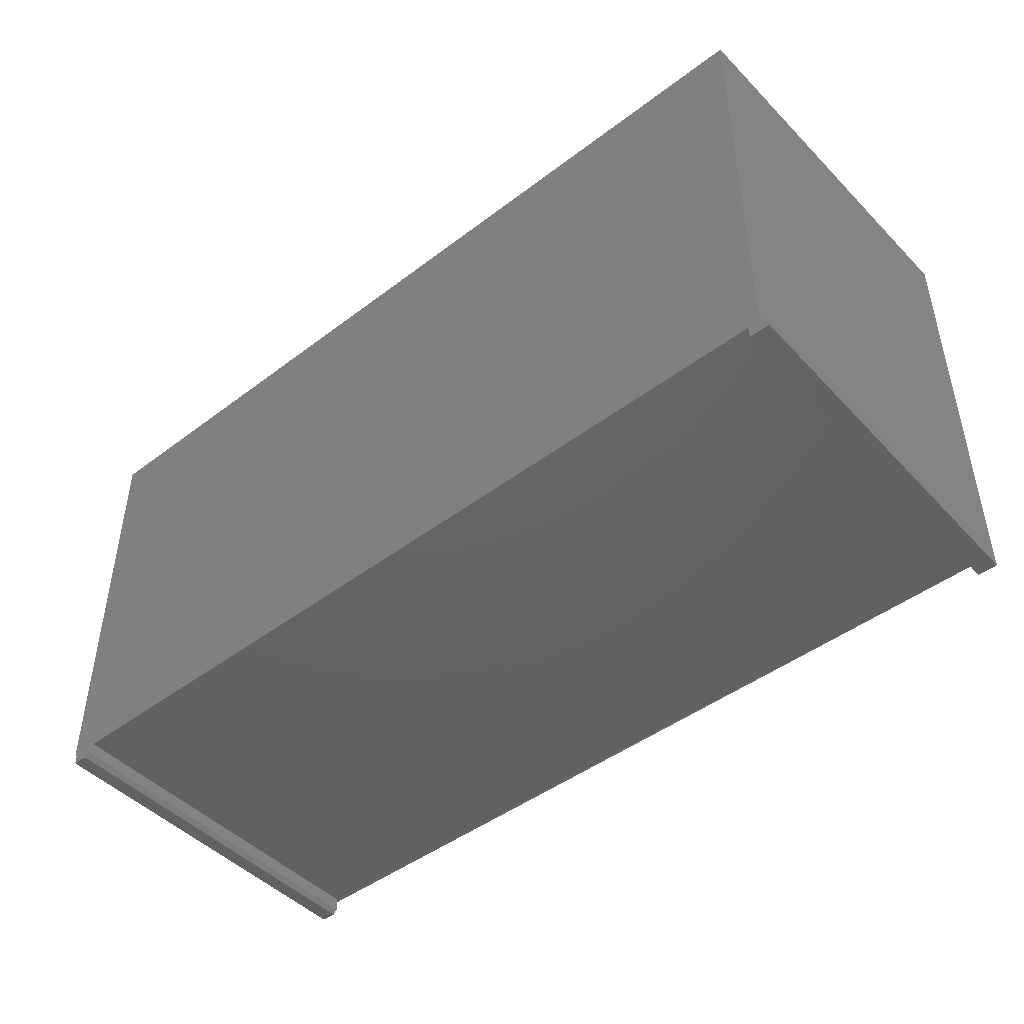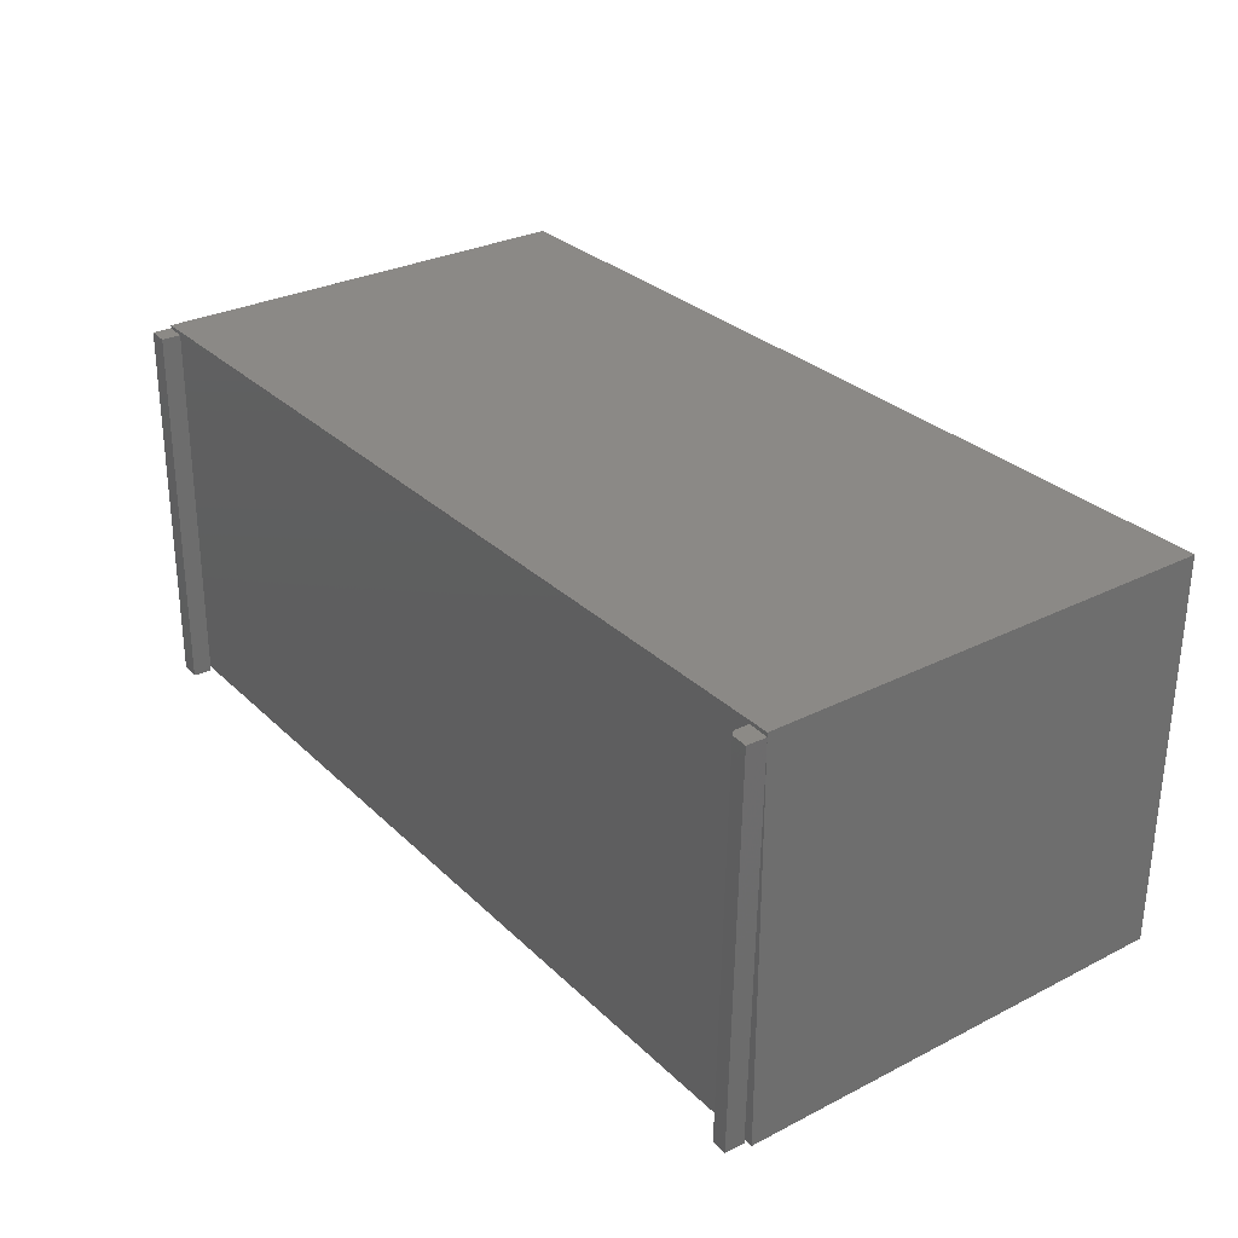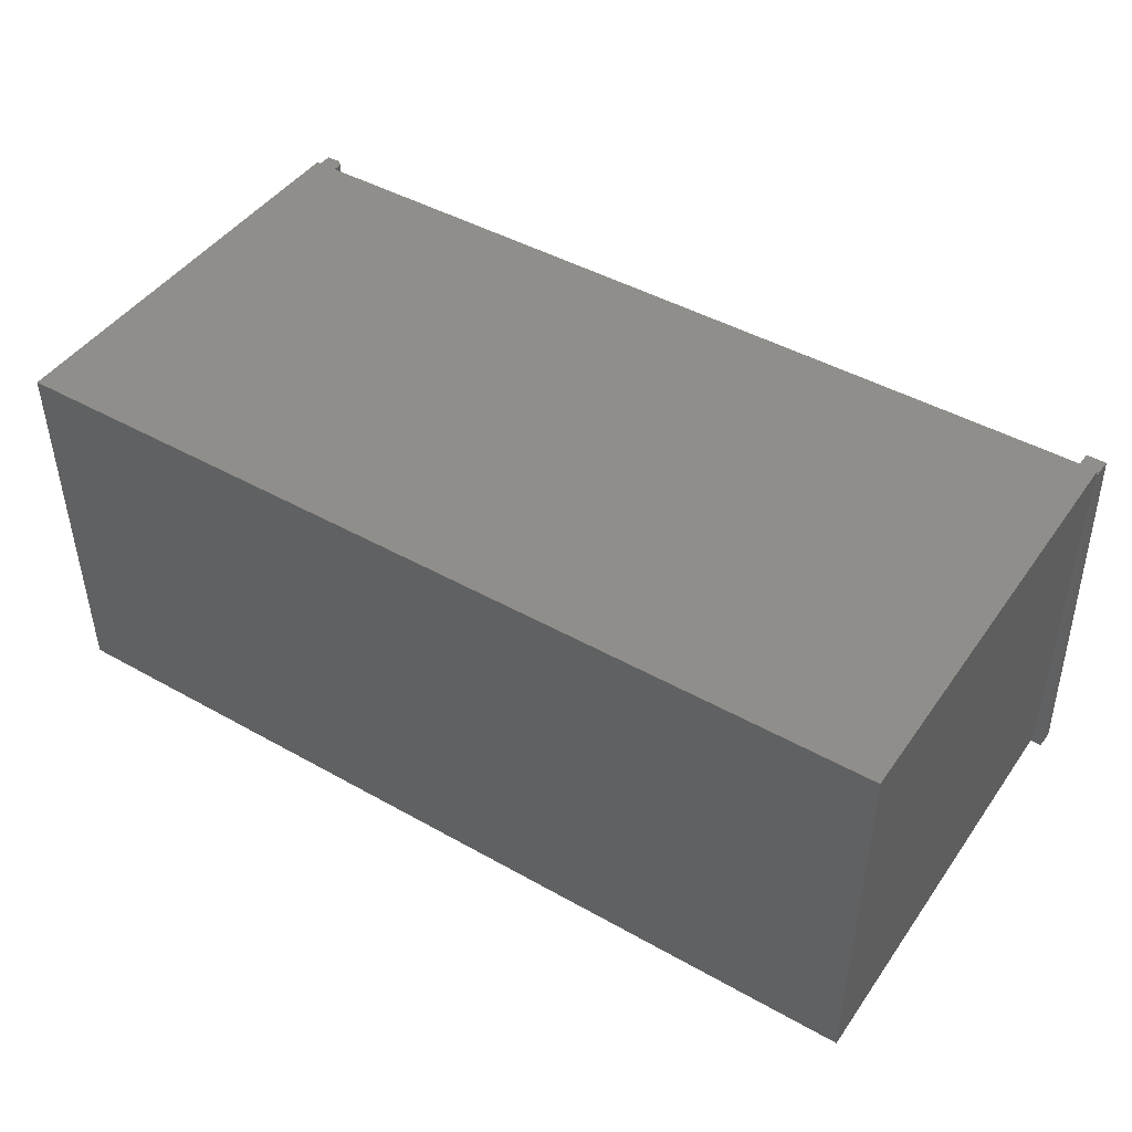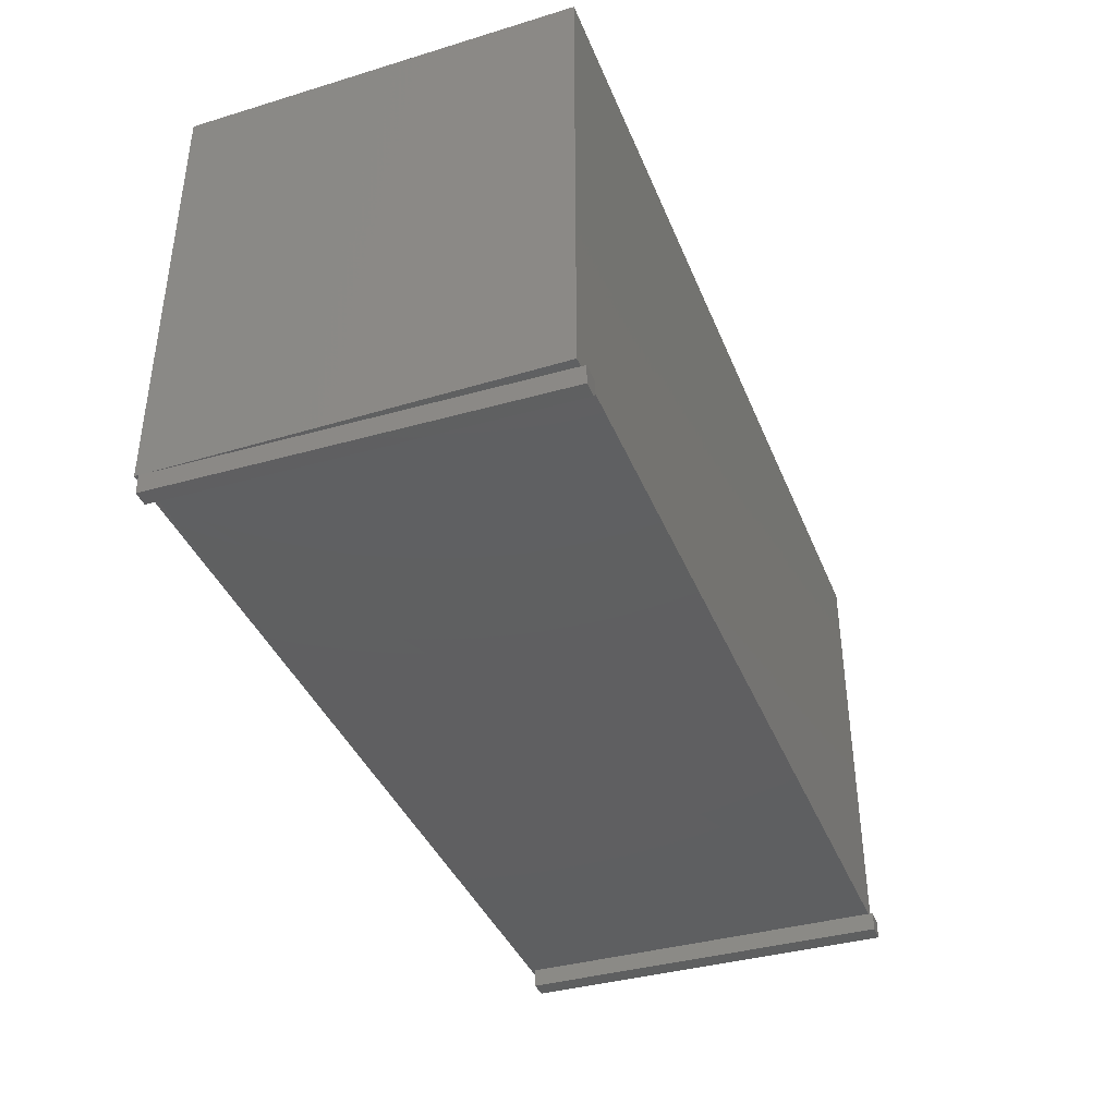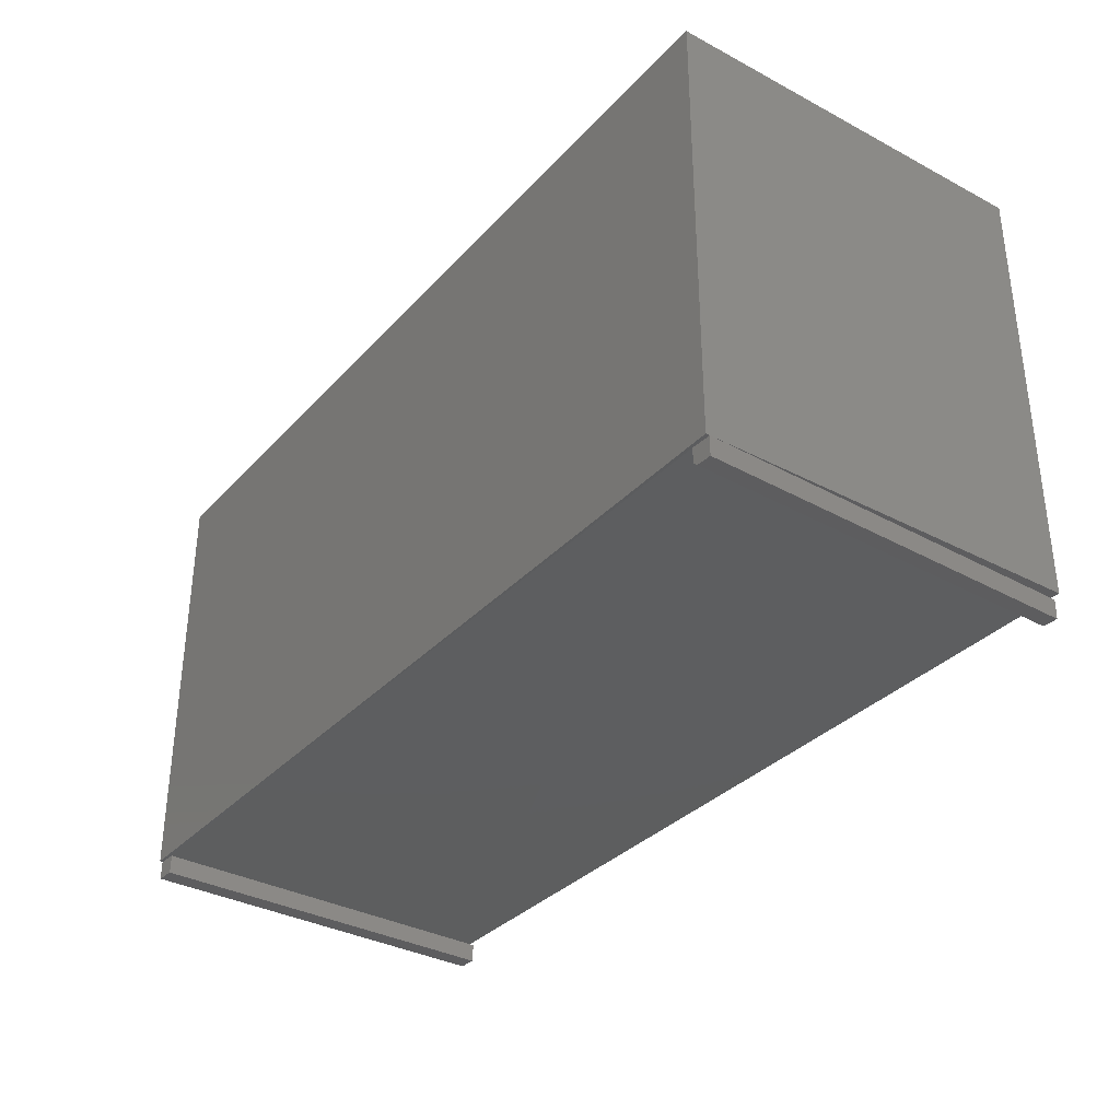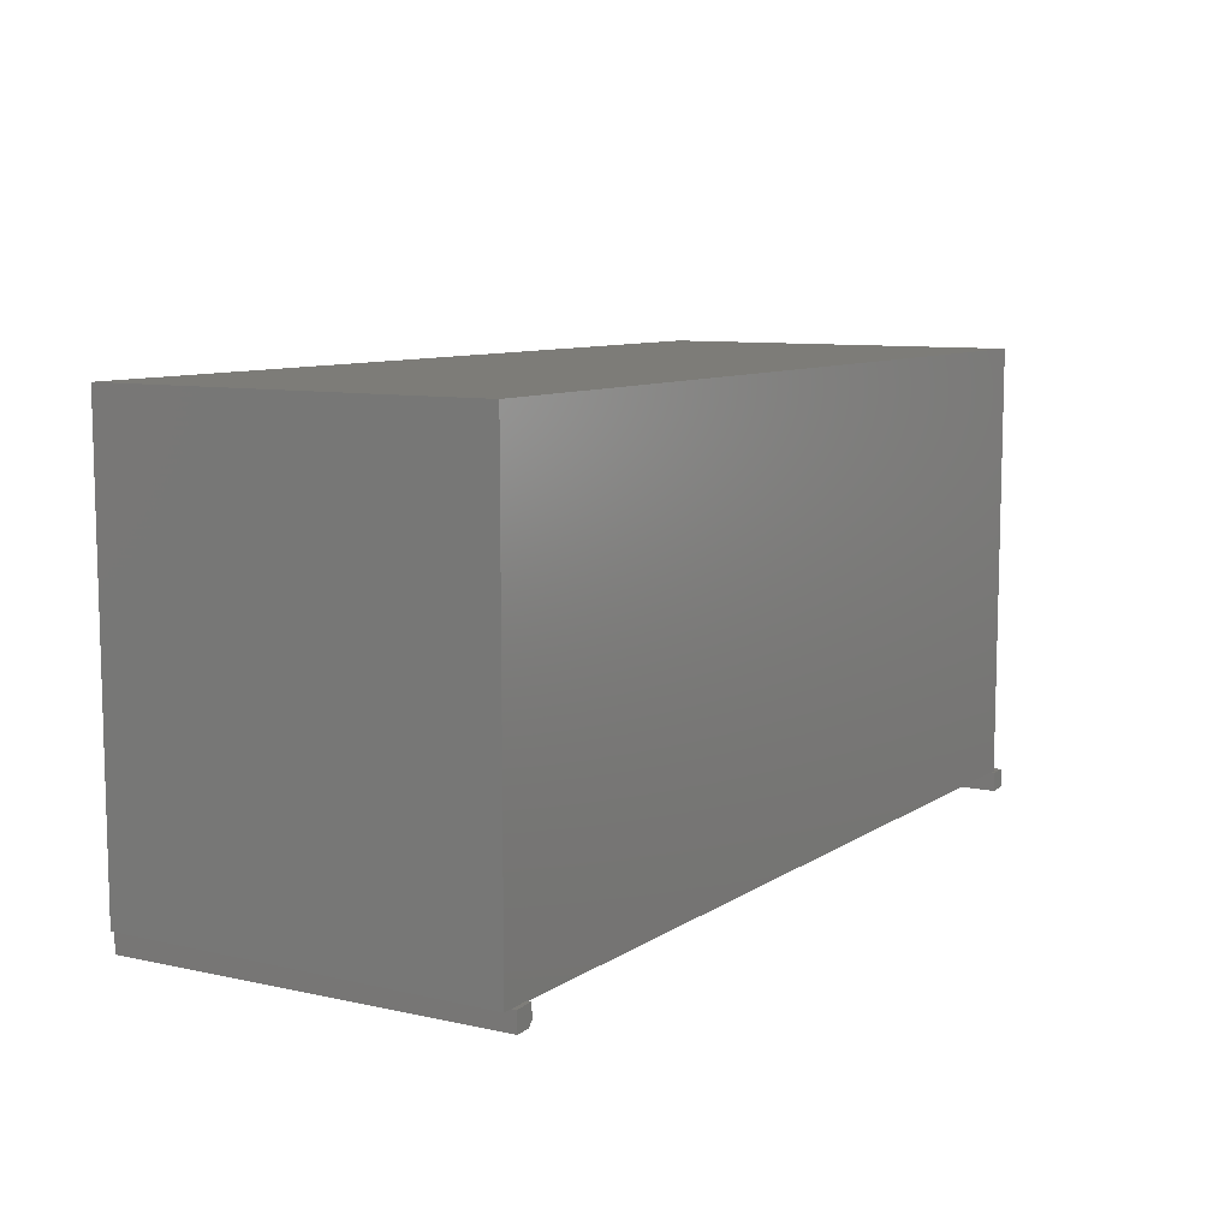
<metadata>
{"format":"stl","ext":"stl","renderer":"f3d","projection":"perspective","resolution":1024,"background":"white","views":[{"elev":-45.5,"azim":41.2,"up":"+Z"},{"elev":29.9,"azim":-126.4,"up":"+Y"},{"elev":45.3,"azim":33.0,"up":"+Y"},{"elev":-39.3,"azim":-69.3,"up":"+Z"},{"elev":-33.8,"azim":-125.6,"up":"+Z"},{"elev":9.1,"azim":-58.4,"up":"+Z"}]}
</metadata>
<code>
# stl→obj: 31 verts, 58 faces
v 0.7341 -0.3125 0.0003765
v 0.7343 -0.3201 0.0003811
v 0.75 -0.3125 0
v 0.7676 -0.3193 0.001198
v 0.752 0.3133 0.0008171
v 0.75 0.3133 0.0007667
v -0.75 0.3125 0
v -0.75 0.3191 0
v -0.7167 0.3133 0.0008171
v 0.75 0.3191 0
v 0.7188 0.3125 0
v -0.7013 -0.3125 0
v 0.75 -0.3125 0.7266
v 0.75 0.3191 0.7266
v -0.75 -0.3125 0.7266
v -0.75 -0.3125 0
v -0.7347 -0.3125 0.0003765
v -0.7014 -0.3125 0.001194
v 0.7195 0.3125 -0.03124
v 0.735 -0.3201 -0.03086
v 0.7528 0.3133 -0.03042
v 0.7683 -0.3193 -0.03004
v -0.7492 0.3125 -0.03124
v -0.7238 0.3131 -0.03062
v -0.7337 -0.3201 -0.03086
v -0.7082 -0.3195 -0.03023
v -0.7345 -0.3201 0.0003811
v -0.7012 -0.3193 0.001198
v -0.7006 -0.3193 -0.02223
v -0.7161 0.3133 -0.02261
v -0.75 0.3191 0.7266
f 1 2 3
f 4 5 6
f 4 6 3
f 4 3 2
f 7 8 9
f 10 6 11
f 10 11 9
f 10 9 8
f 12 9 1
f 1 9 11
f 13 3 14
f 14 3 6
f 14 6 10
f 15 16 17
f 13 15 17
f 13 17 18
f 13 18 12
f 13 12 1
f 13 1 3
f 11 19 1
f 1 19 20
f 1 20 2
f 19 11 21
f 21 11 6
f 21 6 5
f 19 21 20
f 20 21 22
f 22 4 20
f 20 4 2
f 21 5 22
f 22 5 4
f 23 24 25
f 25 24 26
f 27 25 28
f 28 25 26
f 28 26 29
f 12 18 28
f 12 28 29
f 12 29 30
f 12 30 9
f 23 7 24
f 24 7 9
f 24 9 30
f 24 30 26
f 26 30 29
f 17 27 18
f 18 27 28
f 8 15 31
f 8 7 15
f 15 7 16
f 17 16 7
f 7 23 17
f 17 23 25
f 17 25 27
f 15 13 31
f 31 13 14
f 14 10 31
f 31 10 8

</code>
